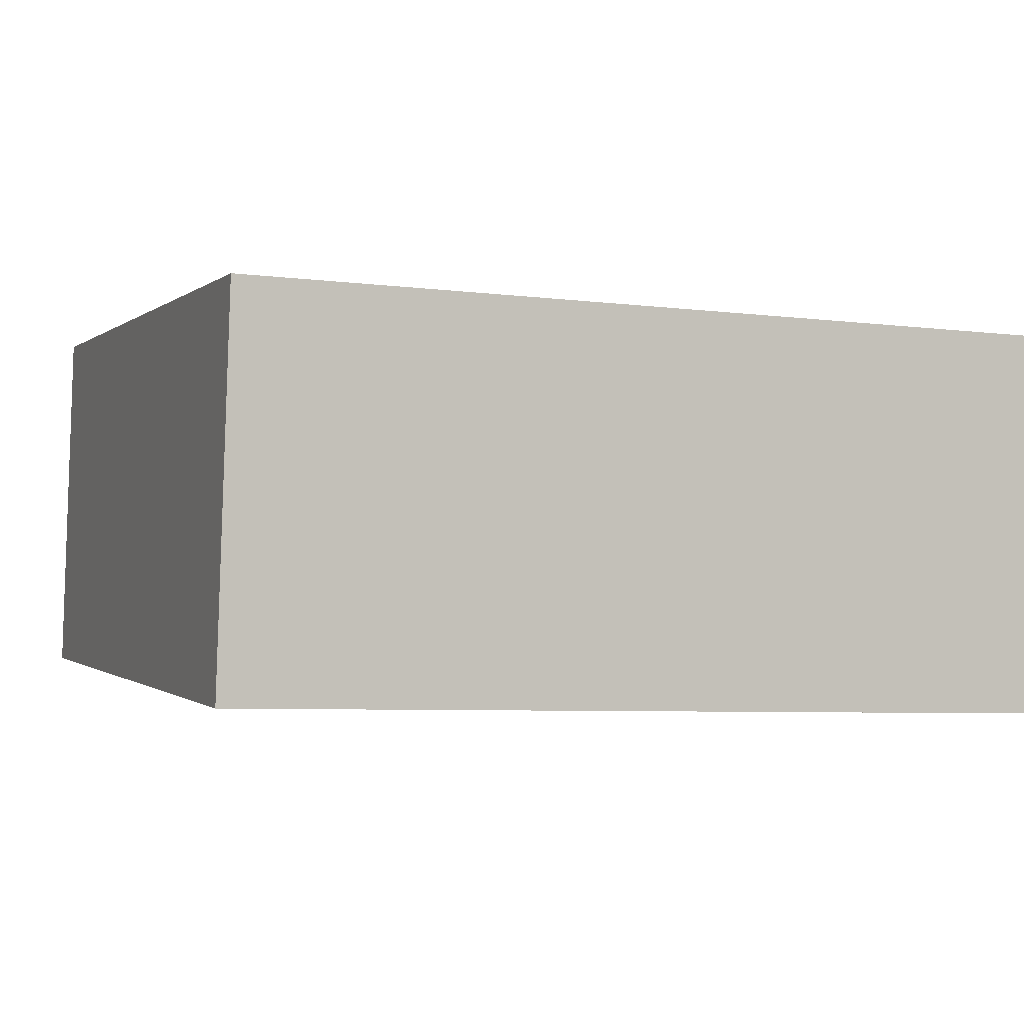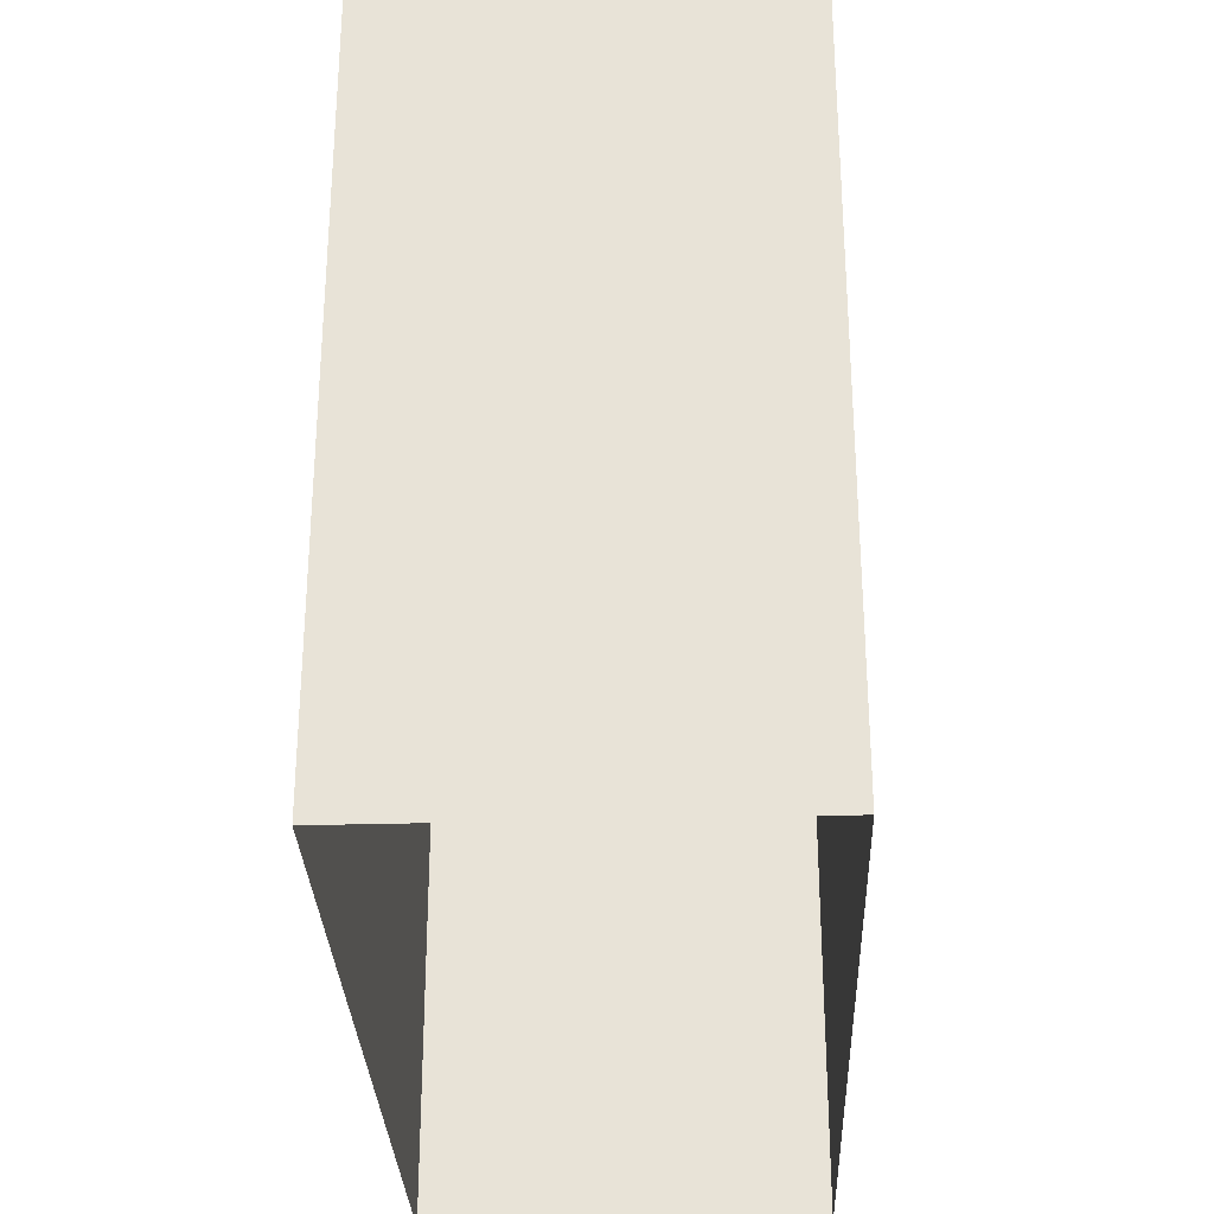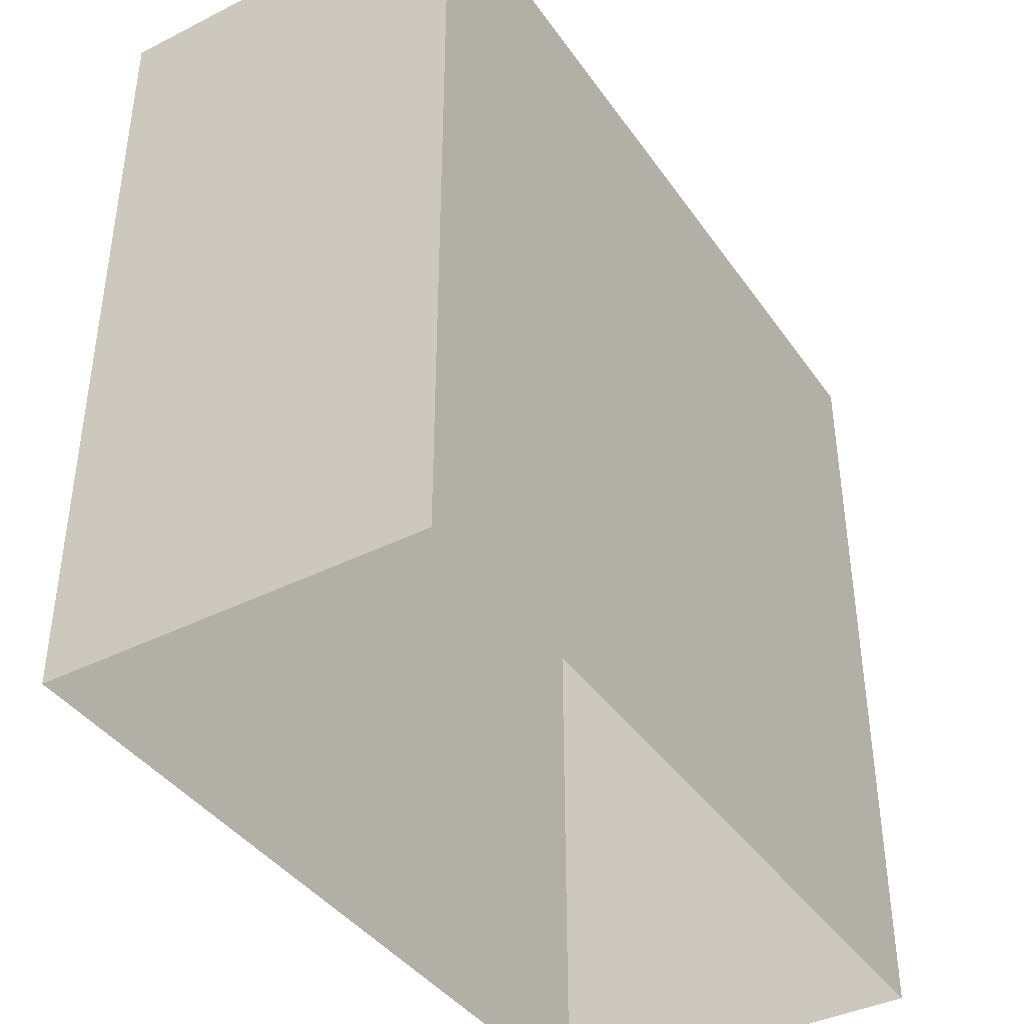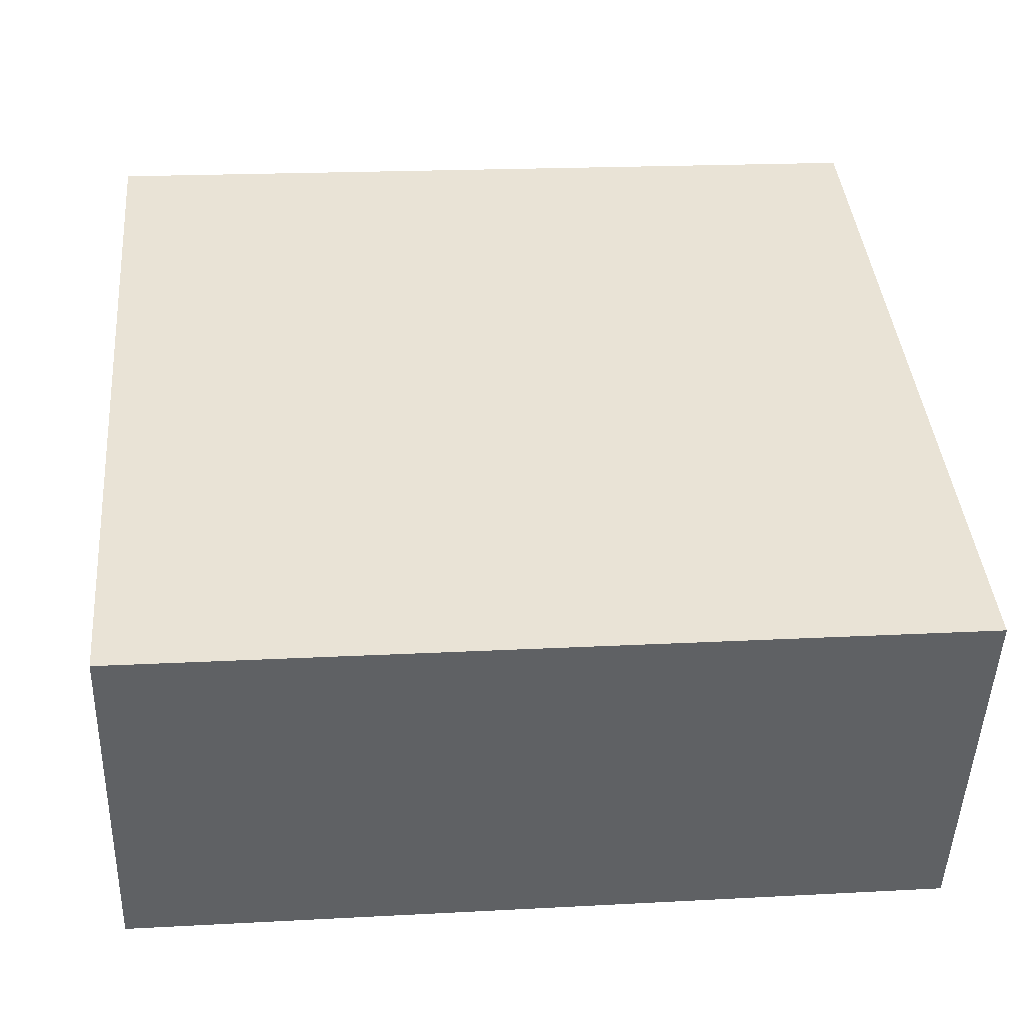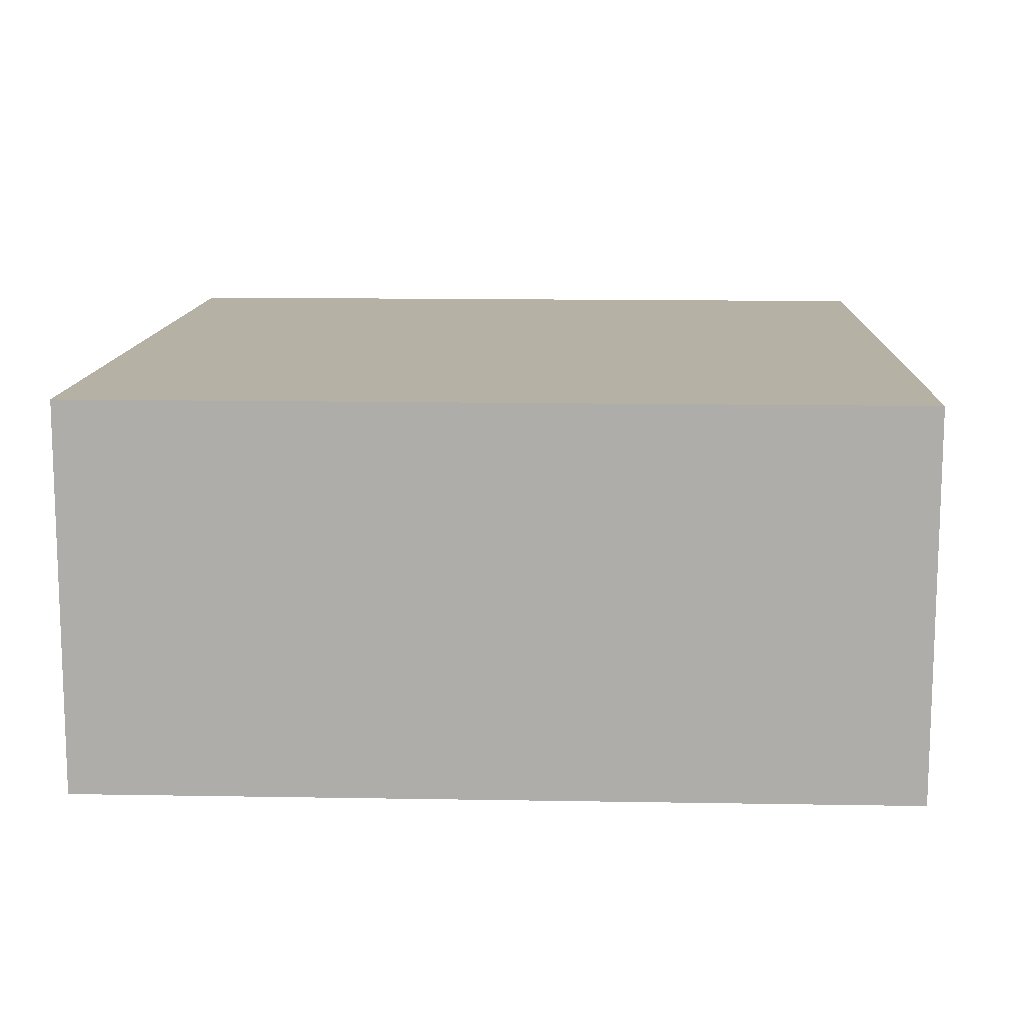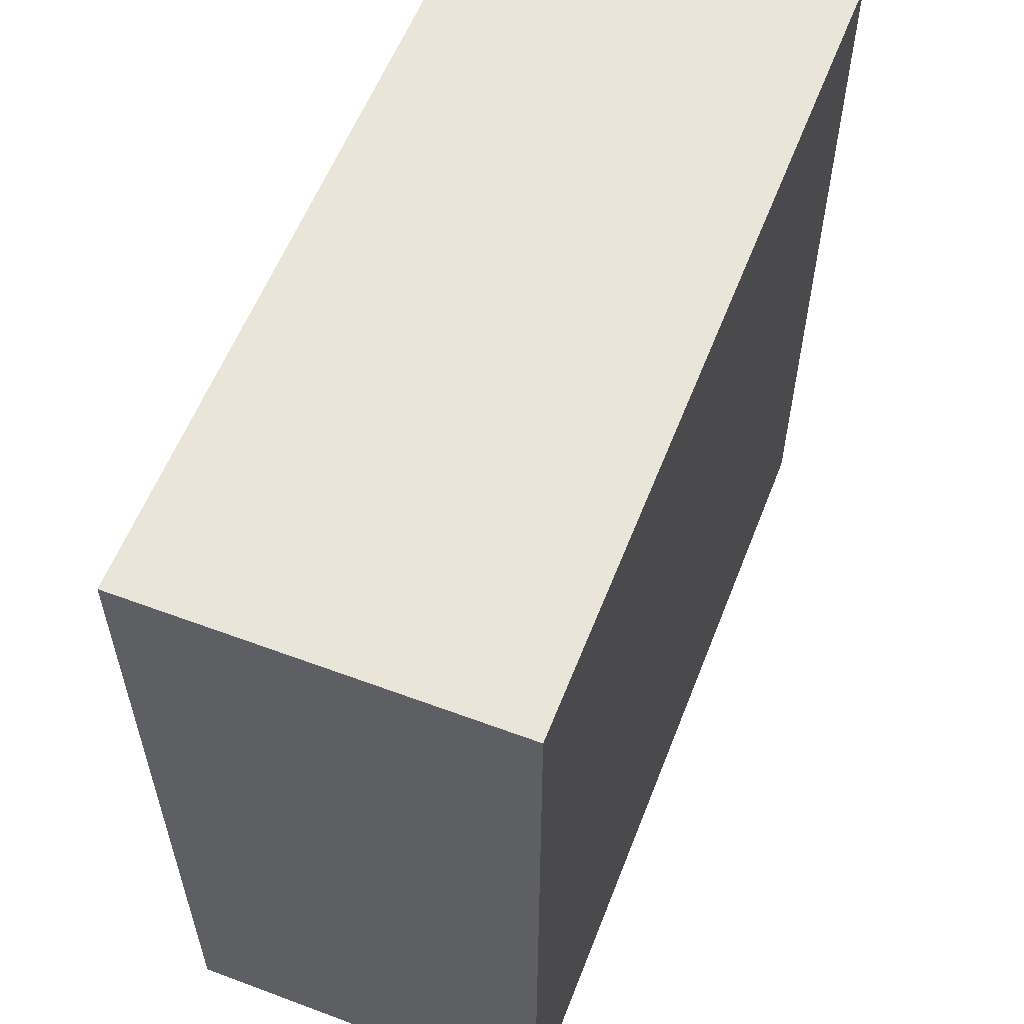
<metadata>
{"format":"obj","ext":"obj","renderer":"f3d","projection":"perspective","resolution":1024,"background":"white","views":[{"elev":-0.5,"azim":-21.0,"up":"+Y"},{"elev":-30.0,"azim":-89.8,"up":"+Z"},{"elev":-40.3,"azim":-60.3,"up":"+Z"},{"elev":41.5,"azim":-5.1,"up":"+Y"},{"elev":13.9,"azim":-87.8,"up":"+Y"},{"elev":57.8,"azim":109.2,"up":"+Z"}]}
</metadata>
<code>
v -3.725e+05 -1.046e+05 27.57
v -3.725e+05 -1.046e+05 27.57
v -3.725e+05 -1.046e+05 27.57
v -3.725e+05 -1.046e+05 27.57
v -3.725e+05 -1.046e+05 37.13
v -3.725e+05 -1.046e+05 37.13
v -3.725e+05 -1.046e+05 37.13
v -3.725e+05 -1.046e+05 37.13
f 1 2 3
f 4 1 3
f 5 6 7
f 8 5 7
f 5 2 1
f 5 8 2
f 7 3 2
f 8 7 2
f 7 4 3
f 7 6 4
f 5 1 4
f 6 5 4

</code>
